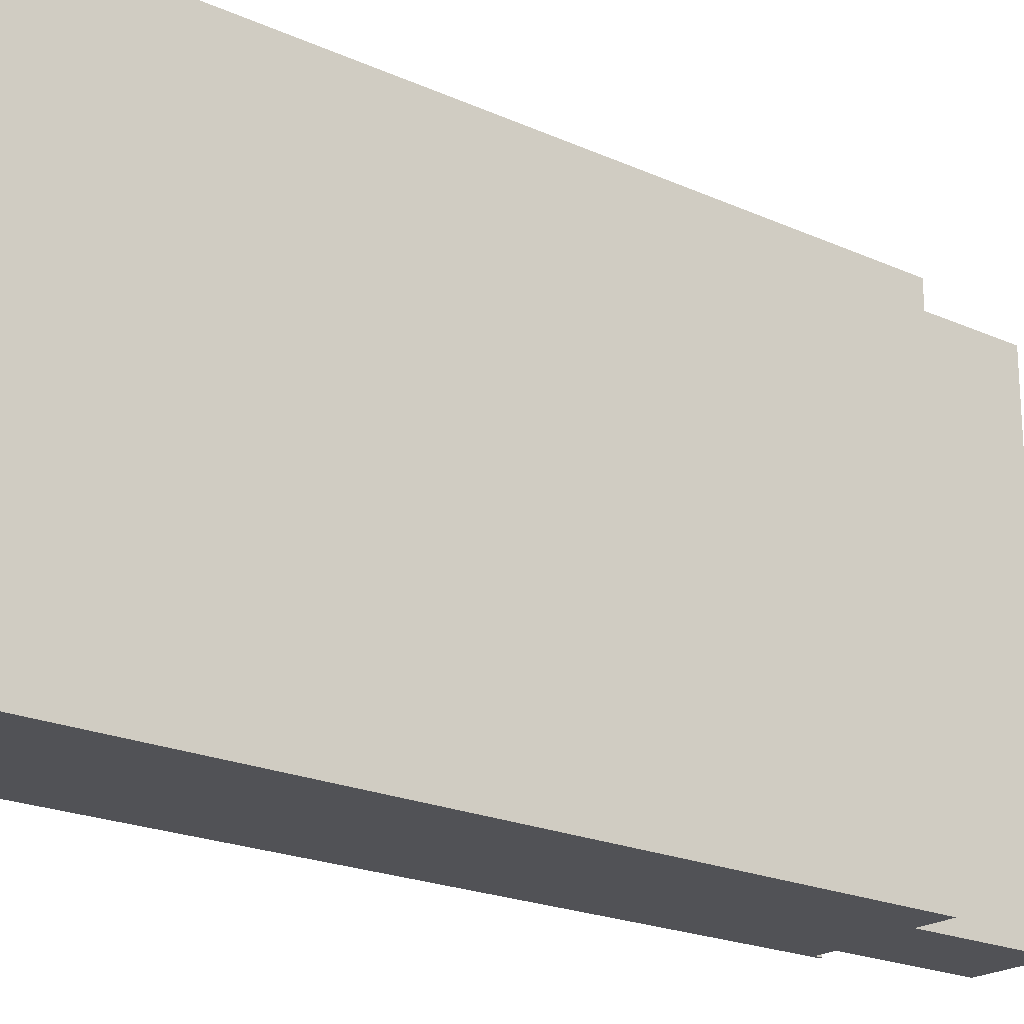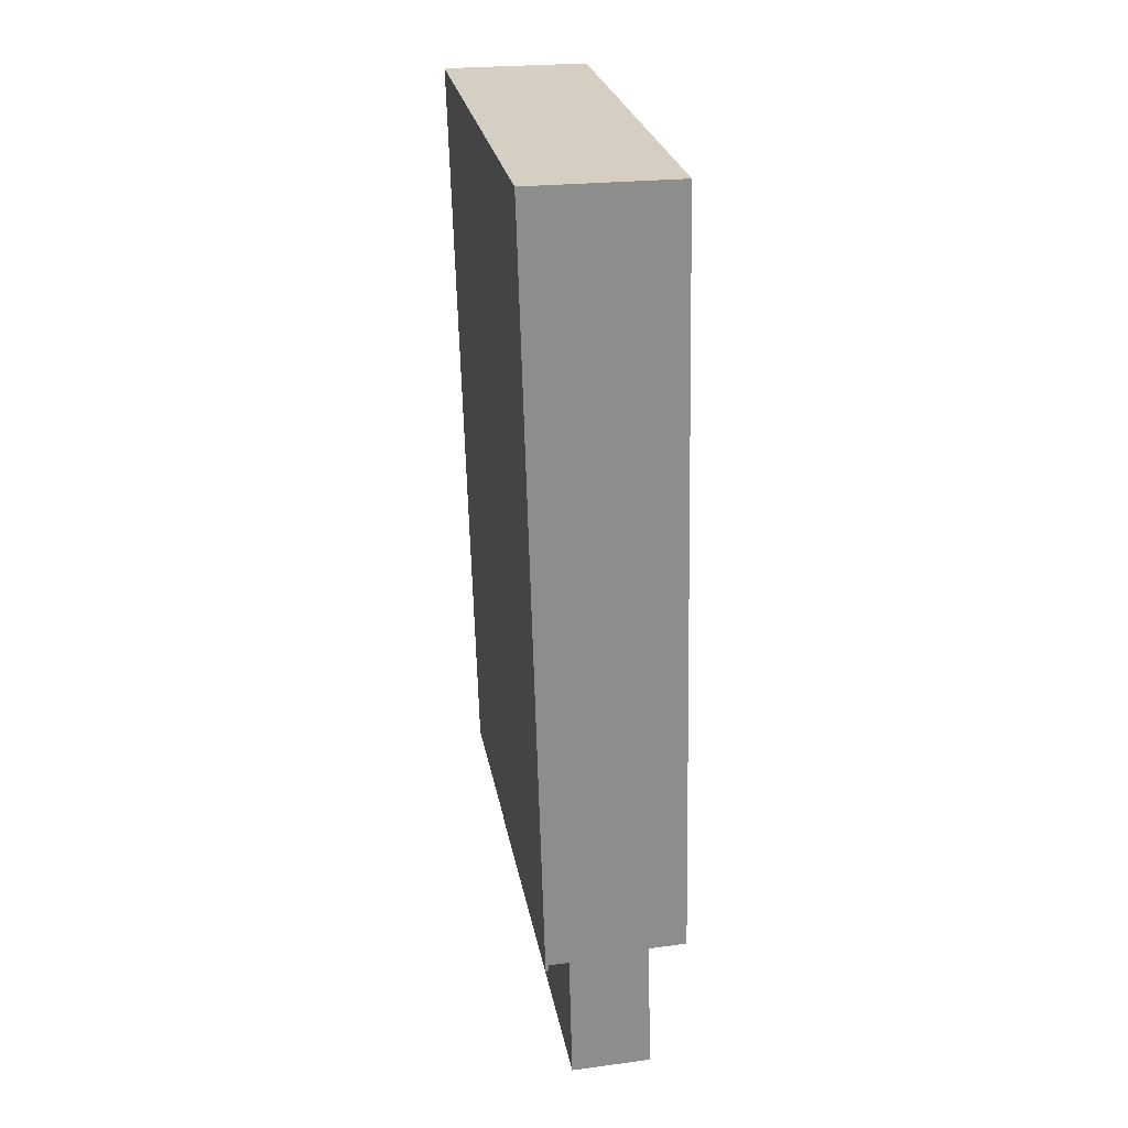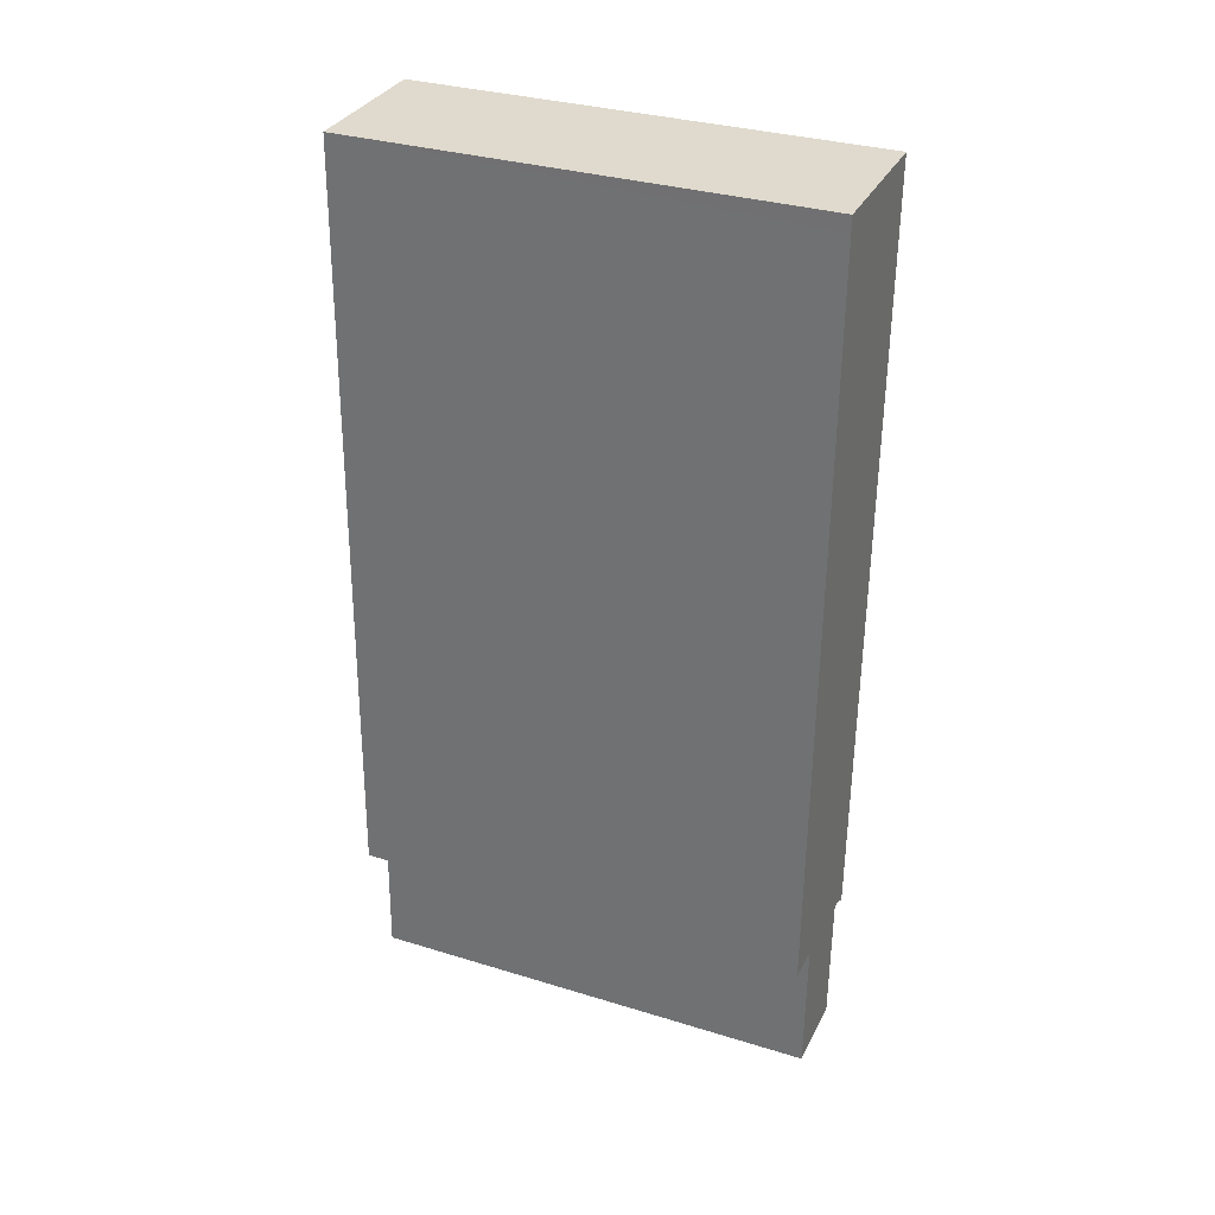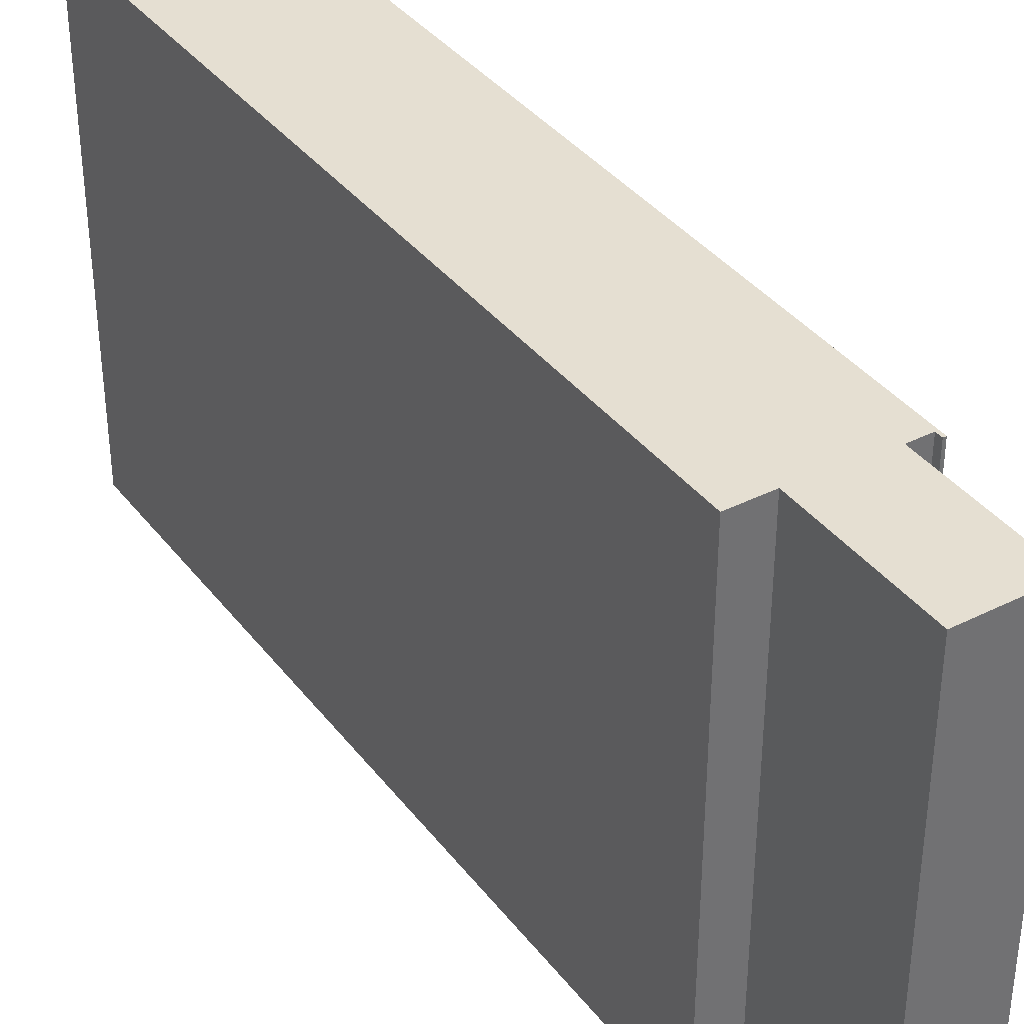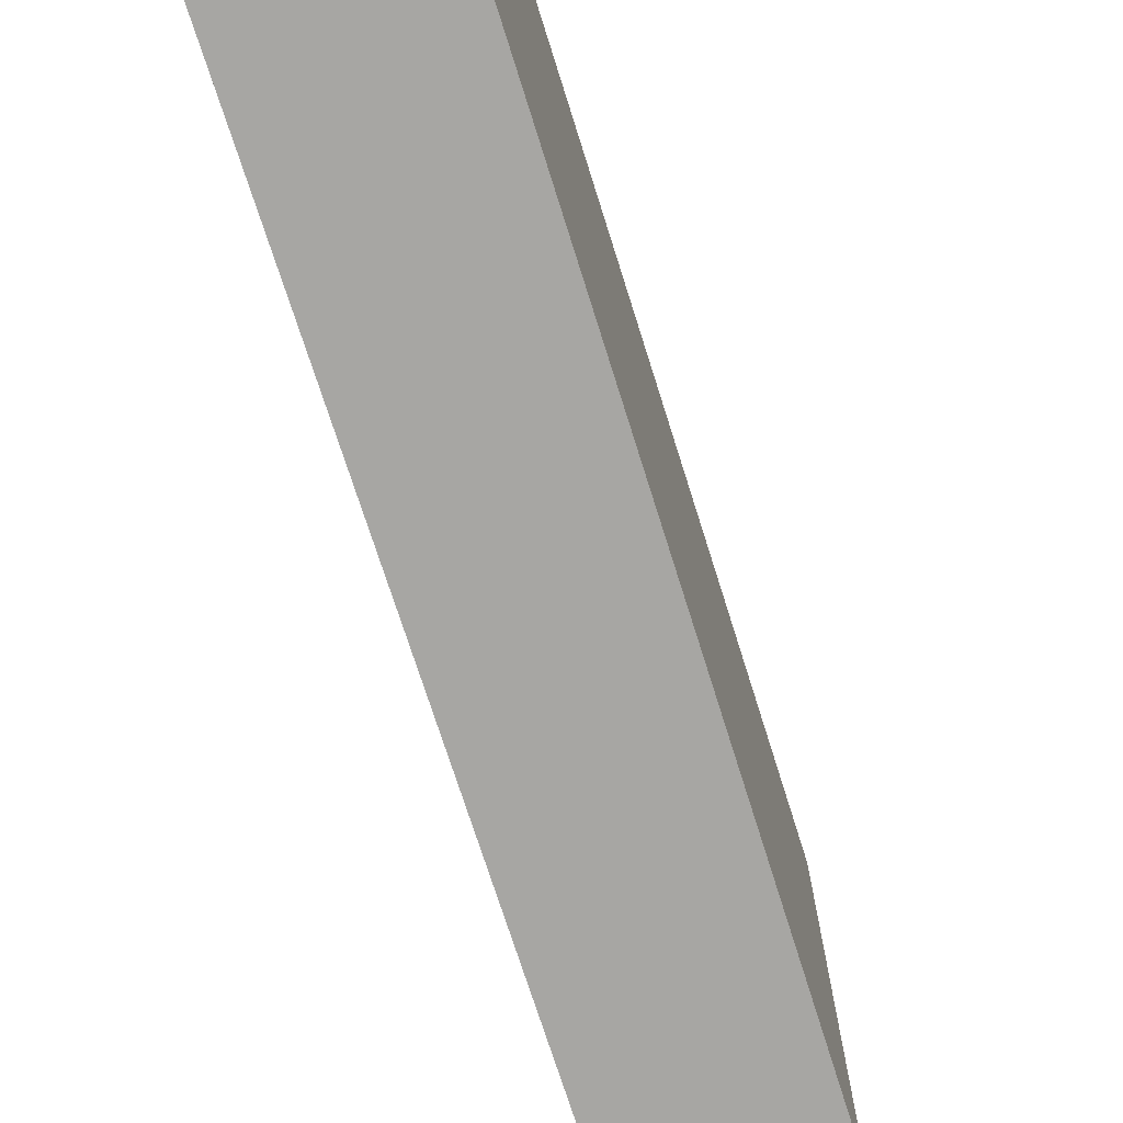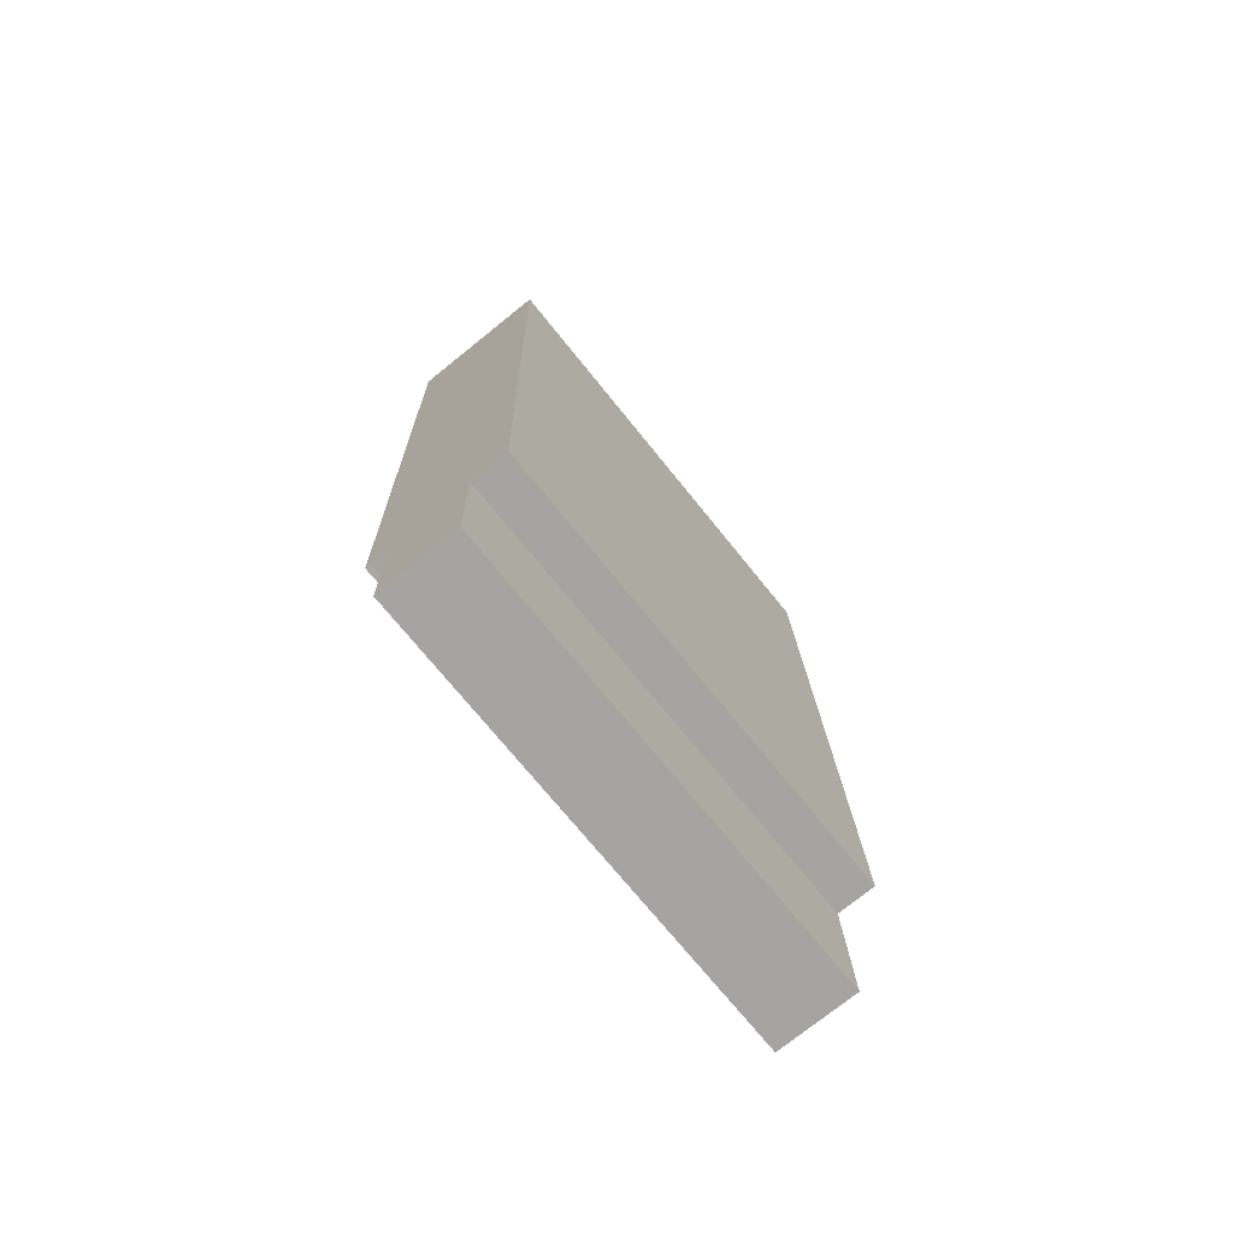
<metadata>
{"format":"obj","ext":"obj","renderer":"f3d","projection":"perspective","resolution":1024,"background":"white","views":[{"elev":-21.2,"azim":50.0,"up":"+Y"},{"elev":25.8,"azim":-10.1,"up":"+Z"},{"elev":32.6,"azim":113.1,"up":"+Z"},{"elev":37.3,"azim":145.8,"up":"+Y"},{"elev":-74.1,"azim":16.2,"up":"+Y"},{"elev":-72.3,"azim":38.9,"up":"+Z"}]}
</metadata>
<code>
v  3.747 11.89 -0.003
v  0.006 11.89 -0.188
v  0 11.89 7.278e-16
v  0.018 11.89 -0.517
v  0.568 11.89 -20.02
v  3.756 11.89 -0.412
v  0.634 11.89 -19.85
v  0.638 11.89 -20.02
v  3.209 11.89 -19.67
v  4.184 11.89 -19.64
v  1.164 11.89 -19.84
v  1.249 11.89 -23.27
v  3.297 11.89 -23.22
v  1.249 1.425e-15 -23.27
v  1.164 1.215e-15 -19.84
v  0.568 1.226e-15 -20.02
v  0.018 3.166e-17 -0.517
v  0.006 1.151e-17 -0.188
v  0 0 0
v  0.634 1.215e-15 -19.85
v  0.638 1.226e-15 -20.02
v  4.184 1.203e-15 -19.64
v  3.209 1.204e-15 -19.67
v  3.297 1.422e-15 -23.22
v  3.747 1.837e-19 -0.003
v  3.756 2.523e-17 -0.412
g defaultobject
f 1 2 3
f 2 1 4
f 4 1 5
f 5 1 6
f 5 6 7
f 5 7 8
f 6 9 7
f 9 6 10
f 7 9 11
f 9 12 11
f 12 9 13
f 14 11 12
f 11 14 15
f 16 4 5
f 4 16 17
f 4 17 2
f 2 17 3
f 3 17 18
f 3 18 19
f 15 7 11
f 7 15 20
f 21 5 8
f 5 21 16
f 22 9 10
f 9 22 23
f 24 12 13
f 12 24 14
f 20 8 7
f 8 20 21
f 25 6 1
f 6 25 10
f 10 25 22
f 22 25 26
f 23 13 9
f 13 23 24
f 19 1 3
f 1 19 25
f 18 25 19
f 25 18 26
f 26 18 17
f 26 17 16
f 26 16 20
f 26 20 23
f 20 16 21
f 23 15 24
f 15 23 20
f 24 15 14
f 22 26 23

</code>
